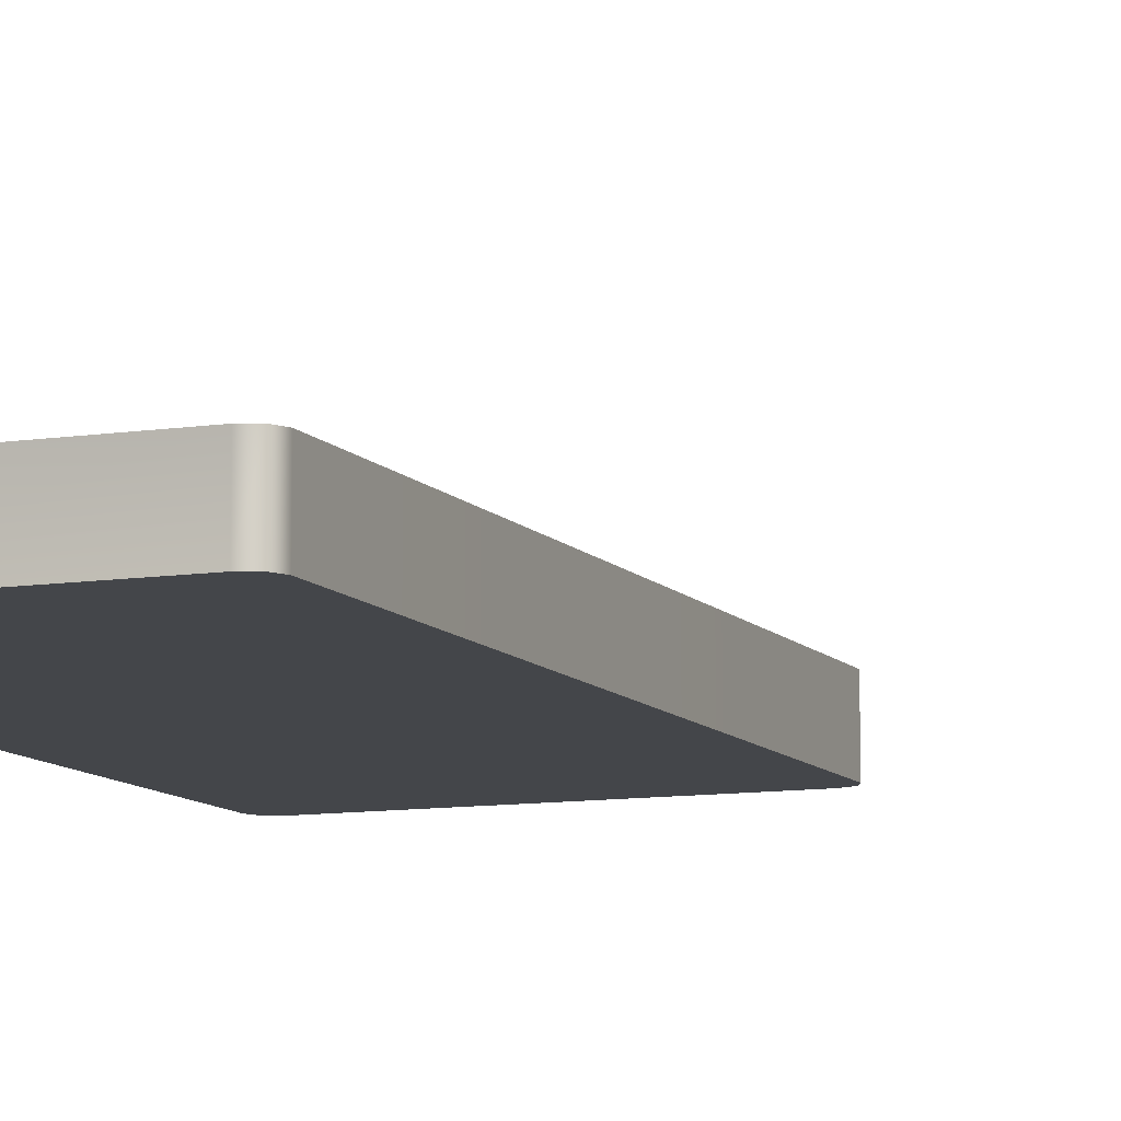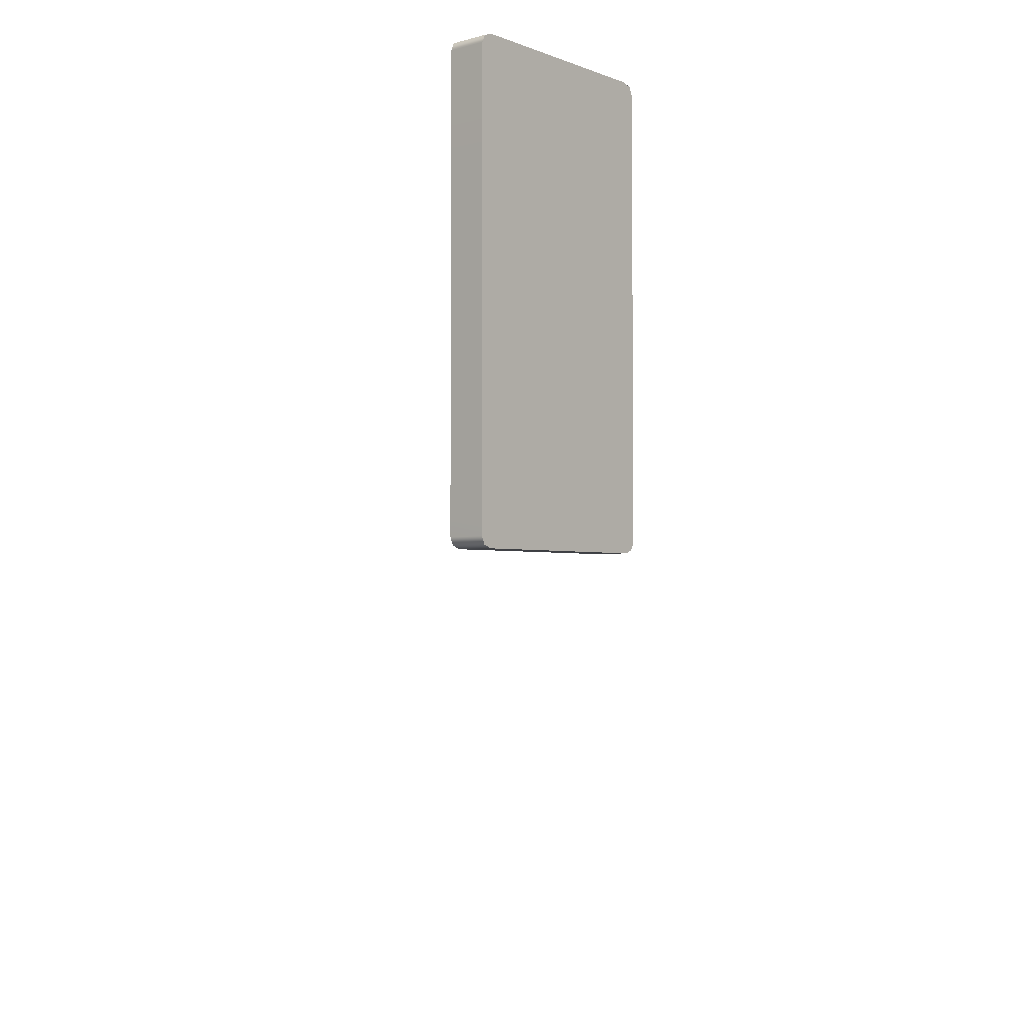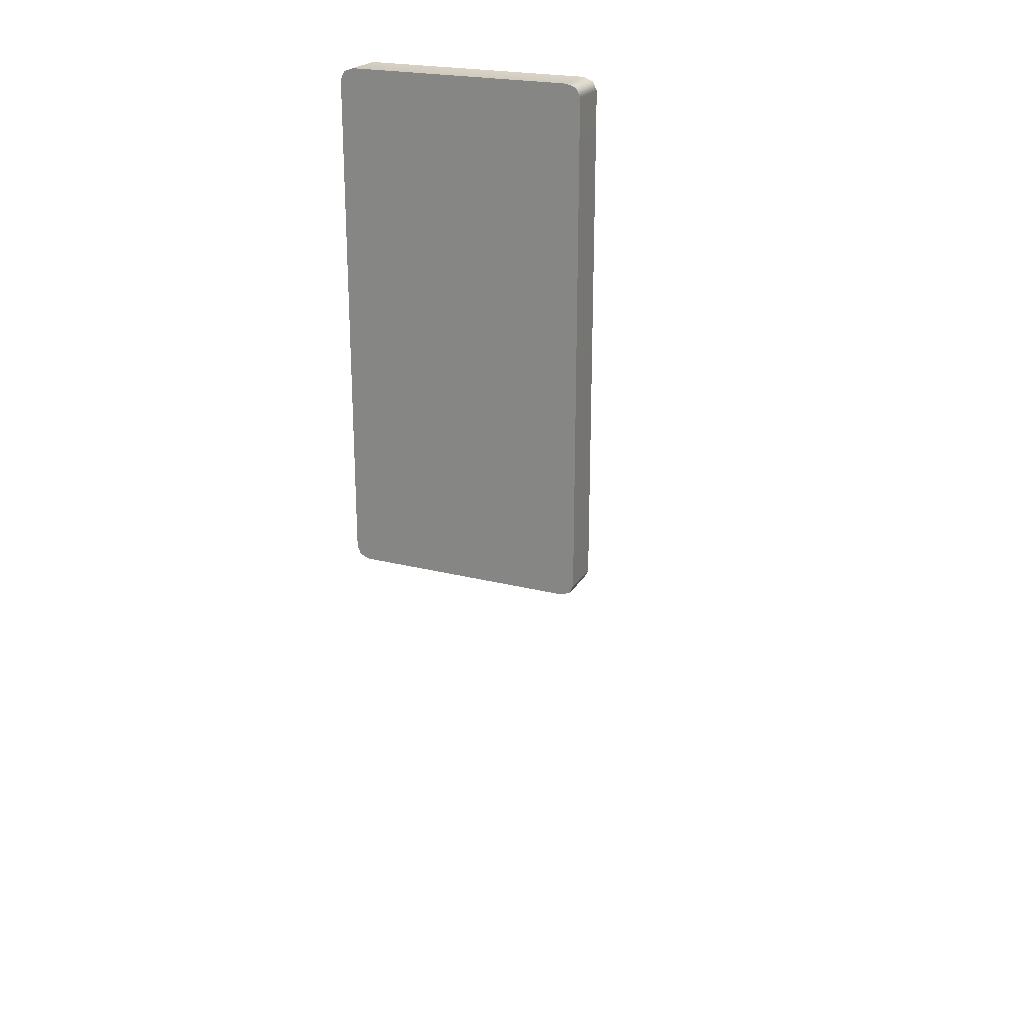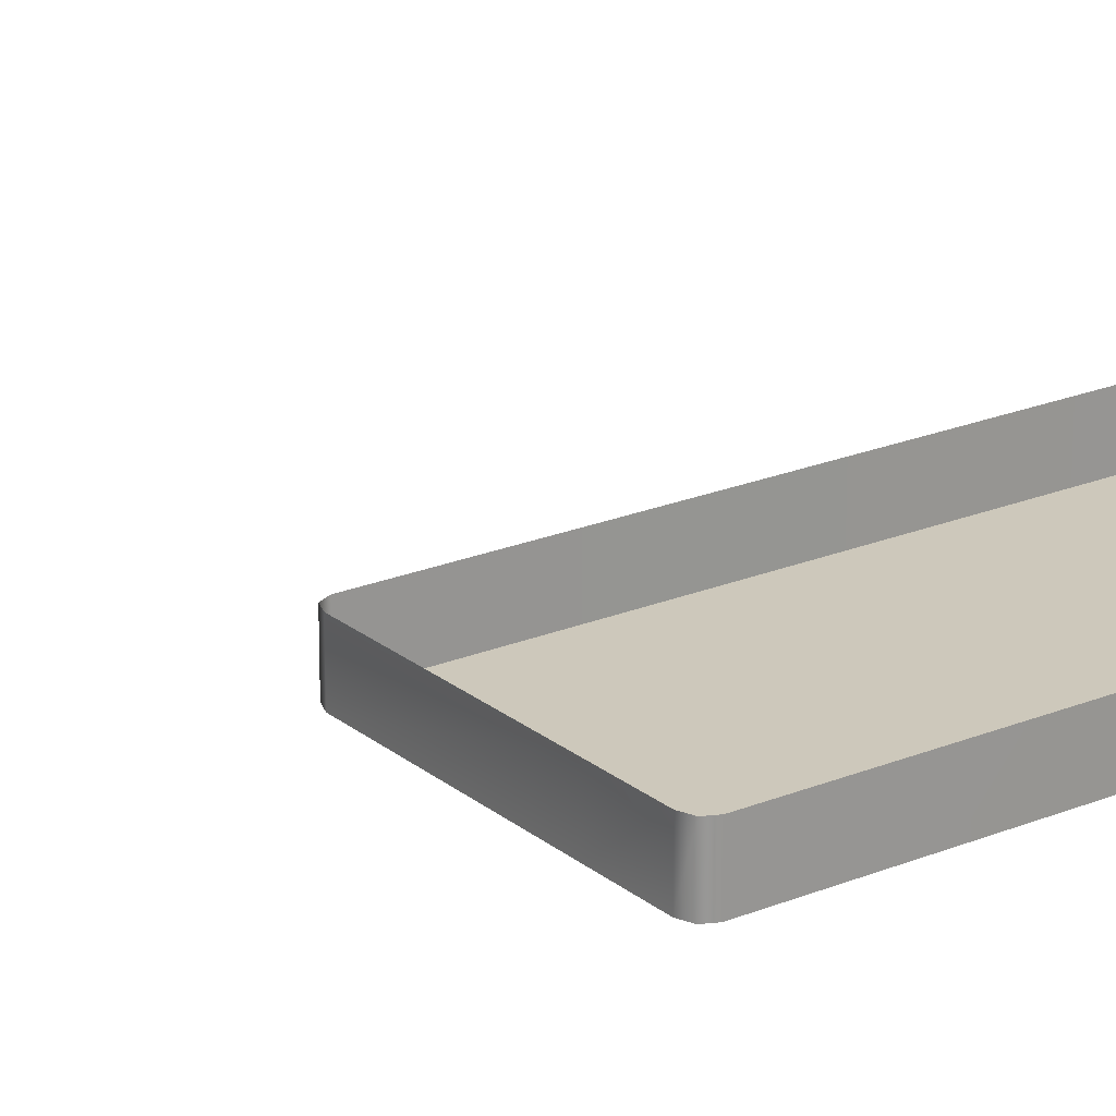
<metadata>
{"format":"obj","ext":"obj","renderer":"f3d","projection":"perspective","resolution":1024,"background":"white","views":[{"elev":-9.7,"azim":22.0,"up":"+Y"},{"elev":-3.0,"azim":-49.5,"up":"+Z"},{"elev":22.7,"azim":23.8,"up":"+Z"},{"elev":22.0,"azim":-125.8,"up":"+Y"}]}
</metadata>
<code>
o MeshFridgeMaindoor1C6_6_GeomSubset_3
v 0.000154 0.02293 -0.8416
v 0.000163 0.02293 -0.8416
v 0.000154 0.02294 -0.8416
v 0.000163 0.02294 -0.8416
v 0.000154 0.02293 -0.8416
v 0.000163 0.02293 -0.8416
v 0.000154 0.02294 -0.8416
v 0.000163 0.02294 -0.8416
v 0.000154 0.02293 -0.8416
v 0.000163 0.02293 -0.8416
v 0.000154 0.02294 -0.8416
v 0.000163 0.02294 -0.8416
v 0.000154 0.02293 -0.8416
v 0.000163 0.02293 -0.8416
v 0.000154 0.02294 -0.8416
v 0.000163 0.02294 -0.8416
v 0.000154 0.02293 -0.8416
v 0.000163 0.02293 -0.8416
v 0.000154 0.02294 -0.8416
v 0.000163 0.02294 -0.8416
v 0.000154 0.02293 -0.8416
v 0.000163 0.02293 -0.8416
v 0.000154 0.02294 -0.8416
v 0.000163 0.02294 -0.8416
v 0.000154 0.02293 -0.8416
v 0.000163 0.02293 -0.8416
v 0.000154 0.02294 -0.8416
v 0.000163 0.02294 -0.8416
v -0.5436 -0.2662 0.793
v -0.004642 -0.2775 0.793
v -0.5436 -0.2662 -0.1833
v -0.004642 -0.2775 -0.1833
v -0.004642 -0.1872 0.793
v -0.5436 -0.1872 0.793
v -0.004642 -0.1872 -0.1833
v -0.5436 -0.1872 -0.1833
v -0.122 -0.2854 -0.1019
v -0.122 -0.2854 0.75
v -0.06902 -0.2854 0.75
v -0.06902 -0.2854 -0.1019
v -0.122 -0.3114 -0.1019
v -0.122 -0.3114 0.75
v -0.06902 -0.3114 0.75
v -0.06902 -0.3114 -0.1019
v -0.1174 -0.2854 -0.1061
v -0.1174 -0.2854 0.7542
v -0.07369 -0.2854 0.7542
v -0.07369 -0.2854 -0.1061
v -0.1174 -0.2747 -0.1061
v -0.1174 -0.2747 0.7542
v -0.07369 -0.2747 0.7542
v -0.07369 -0.2747 -0.1061
v -0.1134 -0.3185 -0.1019
v -0.1134 -0.3185 0.75
v -0.0776 -0.3185 0.75
v -0.0776 -0.3185 -0.1019
v -0.122 -0.2854 -0.122
v -0.1177 -0.2854 -0.1259
v -0.1177 -0.2854 0.774
v -0.122 -0.2854 0.7702
v -0.06902 -0.2854 0.7702
v -0.07331 -0.2854 0.774
v -0.07331 -0.2854 -0.1259
v -0.06902 -0.2854 -0.122
v -0.1177 -0.3114 -0.1259
v -0.122 -0.3114 -0.122
v -0.122 -0.3114 0.7702
v -0.1177 -0.3114 0.774
v -0.07331 -0.3114 0.774
v -0.06902 -0.3114 0.7702
v -0.06902 -0.3114 -0.122
v -0.07331 -0.3114 -0.1259
v -0.1174 -0.2854 -0.1178
v -0.1131 -0.2854 -0.1217
v -0.1131 -0.2854 0.7698
v -0.1174 -0.2854 0.766
v -0.07369 -0.2854 0.766
v -0.07798 -0.2854 0.7698
v -0.07798 -0.2854 -0.1217
v -0.07369 -0.2854 -0.1178
v -0.1174 -0.2747 -0.1178
v -0.1131 -0.2747 -0.1217
v -0.1174 -0.2747 0.766
v -0.1131 -0.2747 0.7698
v -0.07369 -0.2747 0.766
v -0.07798 -0.2747 0.7698
v -0.07369 -0.2747 -0.1178
v -0.07798 -0.2747 -0.1217
v -0.1134 -0.3185 -0.1143
v -0.1092 -0.3185 -0.1182
v -0.1134 -0.3185 0.7625
v -0.1092 -0.3185 0.7663
v -0.0776 -0.3185 0.7625
v -0.08189 -0.3185 0.7663
v -0.0776 -0.3185 -0.1143
v -0.08189 -0.3185 -0.1182
v -0.5436 -0.2662 0.8287
v -0.004642 -0.2775 0.8287
v -0.004642 -0.1872 0.8287
v -0.5436 -0.1872 0.8287
v -0.08669 -0.1872 0.736
v -0.06447 -0.1872 0.7161
v -0.48 -0.1872 0.7161
v -0.4578 -0.1872 0.736
v -0.06447 -0.1872 -0.1064
v -0.08669 -0.1872 -0.1263
v -0.4578 -0.1872 -0.1263
v -0.48 -0.1872 -0.1064
v -0.08669 -0.2571 0.736
v -0.06447 -0.2571 0.7161
v -0.48 -0.2571 0.7161
v -0.4578 -0.2571 0.736
v -0.06447 -0.2571 -0.1064
v -0.08669 -0.2571 -0.1263
v -0.48 -0.2571 -0.1064
v -0.4578 -0.2571 -0.1263
v -0.4896 -0.1872 0.7645
v -0.5118 -0.1872 0.7446
v -0.05677 -0.1872 0.7645
v -0.03456 -0.1872 0.7446
v -0.03456 -0.1872 -0.1349
v -0.05677 -0.1872 -0.1548
v -0.4896 -0.1872 -0.1548
v -0.5118 -0.1872 -0.1349
v -0.05627 -0.1793 0.7234
v -0.07848 -0.1793 0.7433
v -0.466 -0.1793 0.7433
v -0.4882 -0.1793 0.7234
v -0.07848 -0.1793 -0.1337
v -0.05627 -0.1793 -0.1137
v -0.4882 -0.1793 -0.1137
v -0.466 -0.1793 -0.1337
v -0.5036 -0.1793 0.7372
v -0.4814 -0.1793 0.7571
v -0.04276 -0.1793 0.7372
v -0.06498 -0.1793 0.7571
v -0.04276 -0.1793 -0.1276
v -0.06498 -0.1793 -0.1475
v -0.5036 -0.1793 -0.1276
v -0.4814 -0.1793 -0.1475
v -0.07098 -0.1872 0.7301
v -0.07098 -0.2571 0.7301
v -0.4735 -0.2571 0.7301
v -0.4735 -0.1872 0.7301
v -0.07098 -0.1872 -0.1205
v -0.07098 -0.2571 -0.1205
v -0.4735 -0.1872 -0.1205
v -0.4735 -0.2571 -0.1205
v -0.4971 -0.1793 0.7513
v -0.4817 -0.1793 0.7375
v -0.4817 -0.1793 -0.1278
v -0.4971 -0.1793 -0.1416
v -0.06277 -0.1793 -0.1278
v -0.04927 -0.1793 -0.1416
v -0.06277 -0.1793 0.7375
v -0.04927 -0.1793 0.7513
v -0.04106 -0.1872 0.7587
v -0.5053 -0.1872 0.7587
v -0.04106 -0.1872 -0.149
v -0.5053 -0.1872 -0.149
v -0.5436 -0.2662 0.8174
v -0.004642 -0.2775 0.8174
v -0.004642 -0.1872 0.8174
v -0.5436 -0.1872 0.8174
v -0.5436 -0.2718 0.8287
v -0.004642 -0.2831 0.8287
v -0.5436 -0.2718 0.8174
v -0.004642 -0.2831 0.8174
v -0.364 -0.2775 -0.1833
v -0.364 -0.2798 0.793
v -0.364 -0.1872 0.8287
v -0.364 -0.2775 0.8287
v -0.364 -0.1872 -0.1833
v -0.364 -0.1872 -0.1548
v -0.364 -0.1793 -0.1475
v -0.364 -0.1872 0.7645
v -0.364 -0.1793 0.7571
v -0.364 -0.1872 -0.1263
v -0.364 -0.1793 -0.1337
v -0.364 -0.1872 0.736
v -0.364 -0.1793 0.7433
v -0.364 -0.1872 0.793
v -0.364 -0.2571 -0.1263
v -0.364 -0.2571 0.736
v -0.364 -0.2831 0.8287
v -0.364 -0.2831 0.8174
v -0.364 -0.2775 0.8174
v -0.364 -0.1872 0.8174
v -0.5418 -0.2686 0.793
v -0.006662 -0.2798 0.793
v -0.5418 -0.2686 -0.1815
v -0.006662 -0.2798 -0.1815
v -0.5418 -0.2686 0.8156
v -0.006662 -0.2798 0.8156
v -0.364 -0.2798 -0.1815
v -0.364 -0.2798 0.8156
v -0.5411 -0.2641 -0.1845
v -0.007167 -0.2752 -0.1845
v -0.007166 -0.1895 -0.1845
v -0.5411 -0.1895 -0.1845
v -0.3639 -0.2752 -0.1845
v -0.364 -0.1895 -0.1845
v -0.000216 -0.2747 0.793
v -0.00021 -0.2747 -0.1805
v -0.000204 -0.19 0.793
v -0.000192 -0.19 -0.1805
v -0.000224 -0.2747 0.8146
v -0.000224 -0.19 0.8146
v -0.07186 -0.2424 -0.01303
v -0.4793 -0.2424 -0.01303
v -0.4793 -0.2424 -0.1096
v -0.4645 -0.2424 -0.1222
v -0.086 -0.2424 -0.1222
v -0.07186 -0.2424 -0.1096
v -0.4793 -0.201 -0.1096
v -0.4652 -0.1883 -0.1096
v -0.4645 -0.201 -0.1222
v -0.086 -0.1883 -0.1096
v -0.07186 -0.201 -0.1096
v -0.086 -0.201 -0.1222
v -0.07186 -0.201 -0.01303
v -0.086 -0.1883 -0.01303
v -0.4652 -0.1883 -0.01303
v -0.4793 -0.201 -0.01303
v -0.086 -0.192 -0.1185
v -0.4652 -0.192 -0.1185
v -0.076 -0.2424 -0.1185
v -0.076 -0.201 -0.1185
v -0.4745 -0.2424 -0.1185
v -0.4745 -0.201 -0.1185
v -0.076 -0.192 -0.01303
v -0.076 -0.192 -0.1096
v -0.4752 -0.192 -0.1096
v -0.4752 -0.192 -0.01303
v -0.4738 -0.1933 -0.1173
v -0.07738 -0.1933 -0.1173
v -0.08271 -0.2327 -0.01326
v -0.4685 -0.2327 -0.01326
v -0.08271 -0.2029 -0.01326
v -0.08815 -0.198 -0.01326
v -0.463 -0.198 -0.01326
v -0.4685 -0.2029 -0.01326
v -0.08431 -0.1995 -0.01326
v -0.4669 -0.1995 -0.01326
v -0.08271 -0.2327 -0.1049
v -0.4685 -0.2327 -0.1049
v -0.08271 -0.2029 -0.1049
v -0.08815 -0.198 -0.1049
v -0.4626 -0.198 -0.1049
v -0.4685 -0.2029 -0.1049
v -0.08431 -0.1995 -0.1049
v -0.4665 -0.1995 -0.1049
v -0.07186 -0.2424 -0.00296
v -0.4793 -0.2424 -0.00296
v -0.07198 -0.201 -0.002963
v -0.08602 -0.1884 -0.002963
v -0.4652 -0.1884 -0.002963
v -0.4792 -0.201 -0.002963
v -0.07607 -0.1921 -0.002962
v -0.4751 -0.1921 -0.002962
v -0.08297 -0.2324 -0.003192
v -0.4682 -0.2324 -0.003192
v -0.08309 -0.203 -0.003194
v -0.08823 -0.1984 -0.003194
v -0.4629 -0.1984 -0.003194
v -0.4681 -0.203 -0.003194
v -0.08457 -0.1997 -0.003194
v -0.4666 -0.1997 -0.003194
v -0.06997 -0.2441 -0.01043
v -0.4812 -0.2441 -0.01043
v -0.07 -0.2006 -0.01041
v -0.08563 -0.1866 -0.01041
v -0.4655 -0.1866 -0.01041
v -0.4812 -0.2006 -0.01041
v -0.07457 -0.1907 -0.01041
v -0.4766 -0.1907 -0.01041
v -0.06997 -0.2441 -0.005562
v -0.4812 -0.2441 -0.005562
v -0.07006 -0.2007 -0.005546
v -0.08564 -0.1867 -0.005546
v -0.4655 -0.1867 -0.005546
v -0.4811 -0.2007 -0.005546
v -0.0746 -0.1908 -0.005548
v -0.4766 -0.1908 -0.005548
v -0.07186 -0.2424 0.29
v -0.4793 -0.2424 0.29
v -0.4793 -0.2424 0.1935
v -0.4645 -0.2424 0.1808
v -0.086 -0.2424 0.1808
v -0.07186 -0.2424 0.1935
v -0.4793 -0.201 0.1935
v -0.4652 -0.1883 0.1935
v -0.4645 -0.201 0.1808
v -0.086 -0.1883 0.1935
v -0.07186 -0.201 0.1935
v -0.086 -0.201 0.1808
v -0.07186 -0.201 0.29
v -0.086 -0.1883 0.29
v -0.4652 -0.1883 0.29
v -0.4793 -0.201 0.29
v -0.086 -0.192 0.1845
v -0.4652 -0.192 0.1845
v -0.076 -0.2424 0.1845
v -0.076 -0.201 0.1845
v -0.4745 -0.2424 0.1845
v -0.4745 -0.201 0.1845
v -0.076 -0.192 0.29
v -0.076 -0.192 0.1935
v -0.4752 -0.192 0.1935
v -0.4752 -0.192 0.29
v -0.4738 -0.1933 0.1857
v -0.07738 -0.1933 0.1857
v -0.08271 -0.2327 0.2898
v -0.4685 -0.2327 0.2898
v -0.08271 -0.2029 0.2898
v -0.08815 -0.198 0.2898
v -0.463 -0.198 0.2898
v -0.4685 -0.2029 0.2898
v -0.08431 -0.1995 0.2898
v -0.4669 -0.1995 0.2898
v -0.08271 -0.2327 0.1981
v -0.4685 -0.2327 0.1981
v -0.08271 -0.2029 0.1981
v -0.08815 -0.198 0.1981
v -0.4626 -0.198 0.1981
v -0.4685 -0.2029 0.1981
v -0.08431 -0.1995 0.1981
v -0.4665 -0.1995 0.1981
v -0.07186 -0.2424 0.3001
v -0.4793 -0.2424 0.3001
v -0.07198 -0.201 0.3001
v -0.08602 -0.1884 0.3001
v -0.4652 -0.1884 0.3001
v -0.4792 -0.201 0.3001
v -0.07607 -0.1921 0.3001
v -0.4751 -0.1921 0.3001
v -0.08297 -0.2324 0.2998
v -0.4682 -0.2324 0.2998
v -0.08309 -0.203 0.2998
v -0.08823 -0.1984 0.2998
v -0.4629 -0.1984 0.2998
v -0.4681 -0.203 0.2998
v -0.08457 -0.1997 0.2998
v -0.4666 -0.1997 0.2998
v -0.06997 -0.2441 0.2926
v -0.4812 -0.2441 0.2926
v -0.07 -0.2006 0.2926
v -0.08563 -0.1866 0.2926
v -0.4655 -0.1866 0.2926
v -0.4812 -0.2006 0.2926
v -0.07457 -0.1907 0.2926
v -0.4766 -0.1907 0.2926
v -0.06997 -0.2441 0.2975
v -0.4812 -0.2441 0.2975
v -0.07006 -0.2007 0.2975
v -0.08564 -0.1867 0.2975
v -0.4655 -0.1867 0.2975
v -0.4811 -0.2007 0.2975
v -0.0746 -0.1908 0.2975
v -0.4766 -0.1908 0.2975
v -0.07186 -0.2424 0.5865
v -0.4793 -0.2424 0.5865
v -0.4793 -0.2424 0.49
v -0.4645 -0.2424 0.4773
v -0.086 -0.2424 0.4773
v -0.07186 -0.2424 0.49
v -0.4793 -0.201 0.49
v -0.4652 -0.1883 0.49
v -0.4645 -0.201 0.4773
v -0.086 -0.1883 0.49
v -0.07186 -0.201 0.49
v -0.086 -0.201 0.4773
v -0.07186 -0.201 0.5865
v -0.086 -0.1883 0.5865
v -0.4652 -0.1883 0.5865
v -0.4793 -0.201 0.5865
v -0.086 -0.192 0.481
v -0.4652 -0.192 0.481
v -0.076 -0.2424 0.481
v -0.076 -0.201 0.481
v -0.4745 -0.2424 0.481
v -0.4745 -0.201 0.481
v -0.076 -0.192 0.5865
v -0.076 -0.192 0.49
v -0.4752 -0.192 0.49
v -0.4752 -0.192 0.5865
v -0.4738 -0.1933 0.4823
v -0.07738 -0.1933 0.4823
v -0.08271 -0.2327 0.5863
v -0.4685 -0.2327 0.5863
v -0.08271 -0.2029 0.5863
v -0.08815 -0.198 0.5863
v -0.463 -0.198 0.5863
v -0.4685 -0.2029 0.5863
v -0.08431 -0.1995 0.5863
v -0.4669 -0.1995 0.5863
v -0.08271 -0.2327 0.4946
v -0.4685 -0.2327 0.4946
v -0.08271 -0.2029 0.4946
v -0.08815 -0.198 0.4946
v -0.4626 -0.198 0.4946
v -0.4685 -0.2029 0.4946
v -0.08431 -0.1995 0.4946
v -0.4665 -0.1995 0.4946
v -0.07186 -0.2424 0.5966
v -0.4793 -0.2424 0.5966
v -0.07198 -0.201 0.5966
v -0.08602 -0.1884 0.5966
v -0.4652 -0.1884 0.5966
v -0.4792 -0.201 0.5966
v -0.07607 -0.1921 0.5966
v -0.4751 -0.1921 0.5966
v -0.08297 -0.2324 0.5963
v -0.4682 -0.2324 0.5963
v -0.08309 -0.203 0.5963
v -0.08823 -0.1984 0.5963
v -0.4629 -0.1984 0.5963
v -0.4681 -0.203 0.5963
v -0.08457 -0.1997 0.5963
v -0.4666 -0.1997 0.5963
v -0.06997 -0.2441 0.5891
v -0.4812 -0.2441 0.5891
v -0.07 -0.2006 0.5891
v -0.08563 -0.1866 0.5891
v -0.4655 -0.1866 0.5891
v -0.4812 -0.2006 0.5891
v -0.07457 -0.1907 0.5891
v -0.4766 -0.1907 0.5891
v -0.06997 -0.2441 0.594
v -0.4812 -0.2441 0.594
v -0.07006 -0.2007 0.594
v -0.08564 -0.1867 0.594
v -0.4655 -0.1867 0.594
v -0.4811 -0.2007 0.594
v -0.0746 -0.1908 0.594
v -0.4766 -0.1908 0.594
v -0.2002 -0.285 0.1597
v -0.1652 -0.285 0.1075
v -0.1611 -0.285 0.1564
v -0.2043 -0.285 0.1108
v -0.1982 -0.285 0.1103
v -0.2822 -0.285 0.137
v -0.2822 -0.285 0.1861
v -0.2409 -0.285 0.137
v -0.2409 -0.285 0.1861
v -0.274 -0.285 0.137
v -0.3071 -0.2859 0.05591
v -0.2592 -0.2859 0.01279
v -0.2657 -0.2859 0.06144
v -0.3006 -0.2859 0.007257
v -0.2917 -0.2859 0.008451
v -0.3045 -0.2859 -0.04642
v -0.2968 -0.2859 -0.04759
v -0.3369 -0.2859 -0.04149
v -0.344 -0.2859 -0.08838
v -0.3307 -0.2859 -0.09041
v -0.3039 -0.2859 -0.09449
f 13 14 16 15
f 103 111 115 108
f 105 113 110 102
f 109 101 141 142
f 142 141 102 110
f 104 112 143 144
f 144 143 111 103
f 113 105 145 146
f 146 145 106 114
f 116 107 147 148
f 148 147 108 115
f 114 106 178 183
f 183 178 107 116
f 184 112 104 180
f 184 180 101 109
f 183 116 148 115 111 143 112 184
f 184 109 142 110 113 146 114 183

</code>
